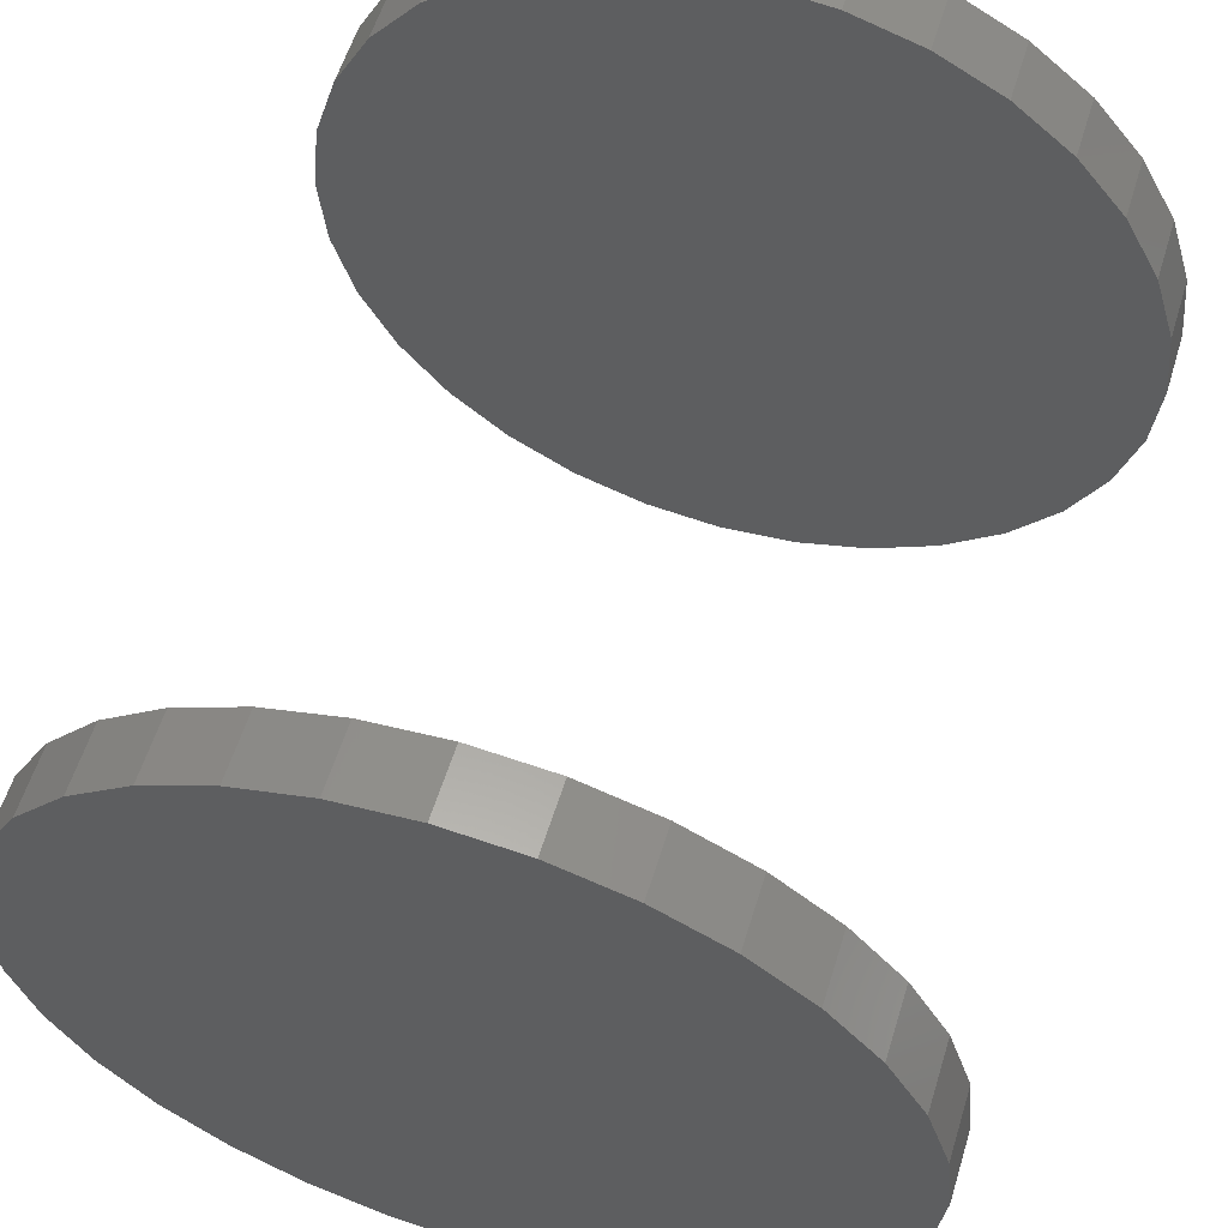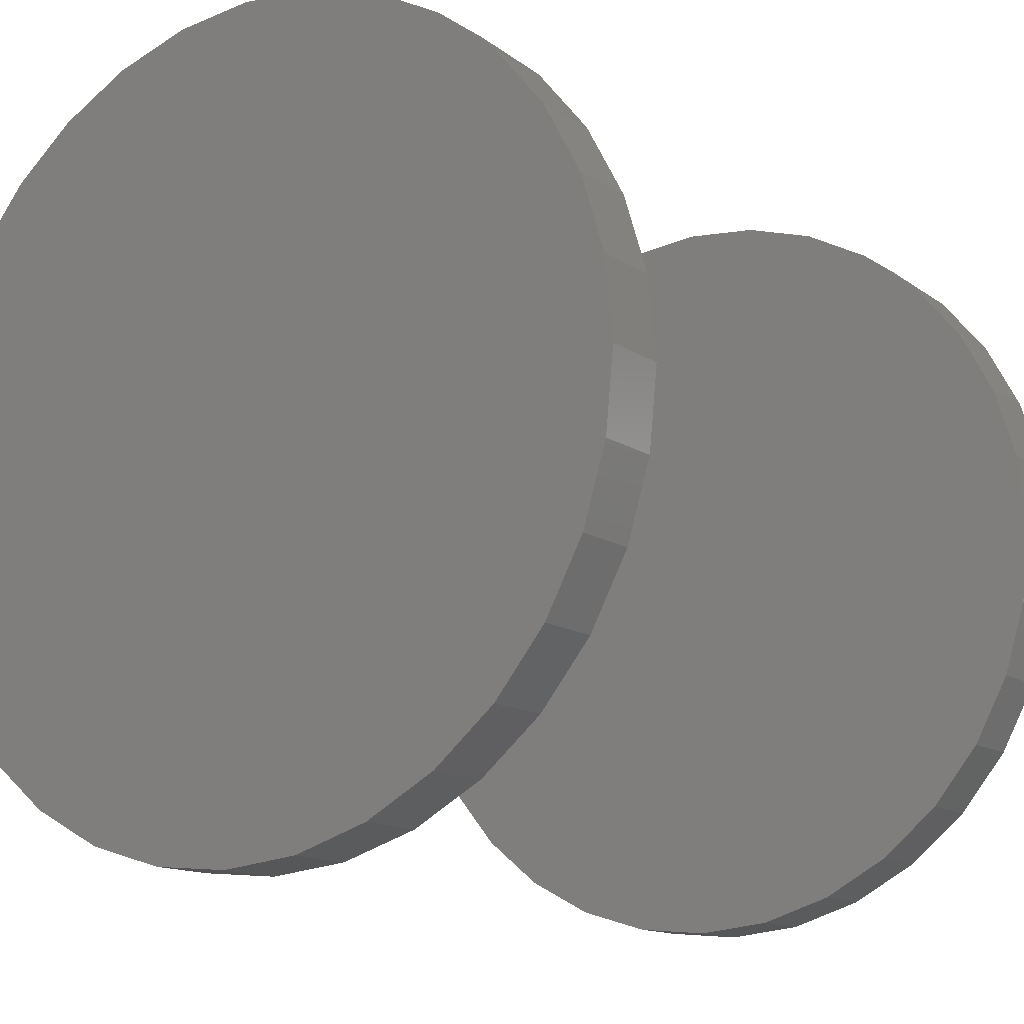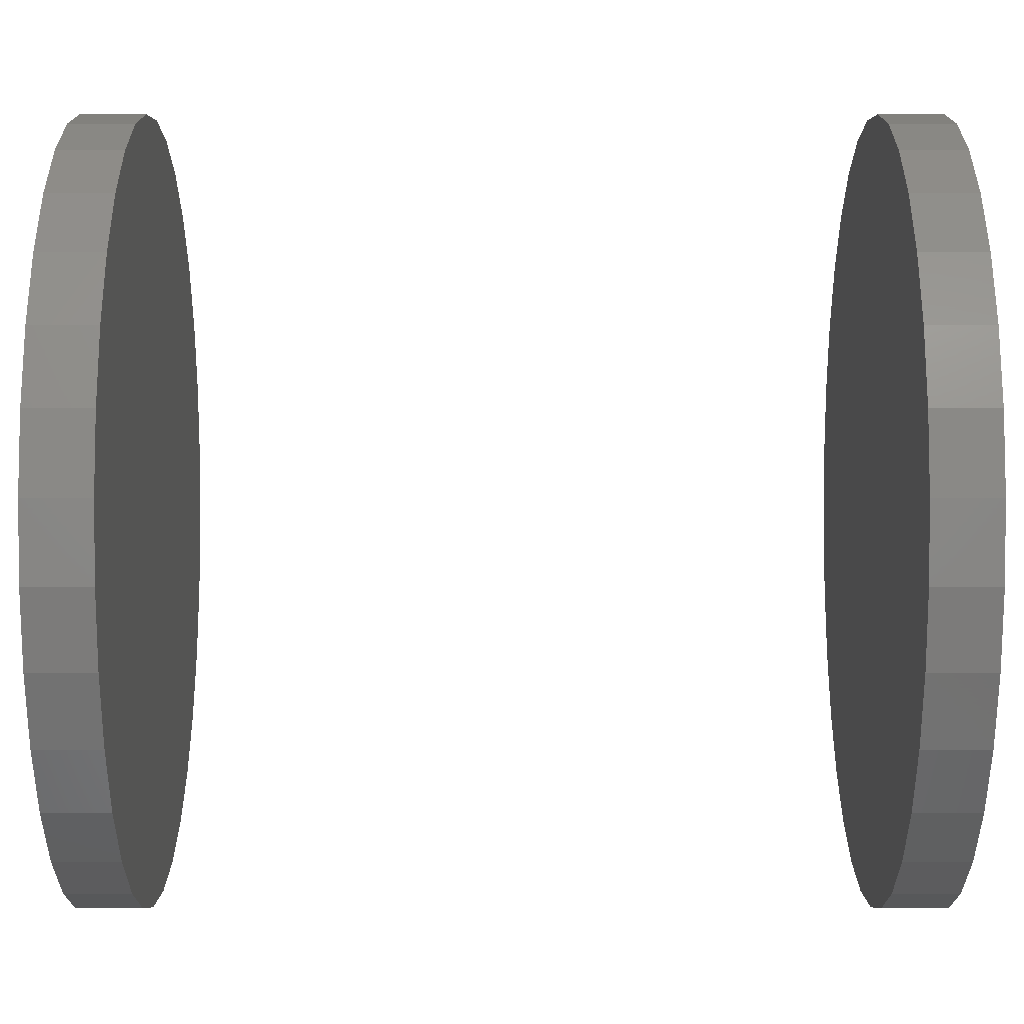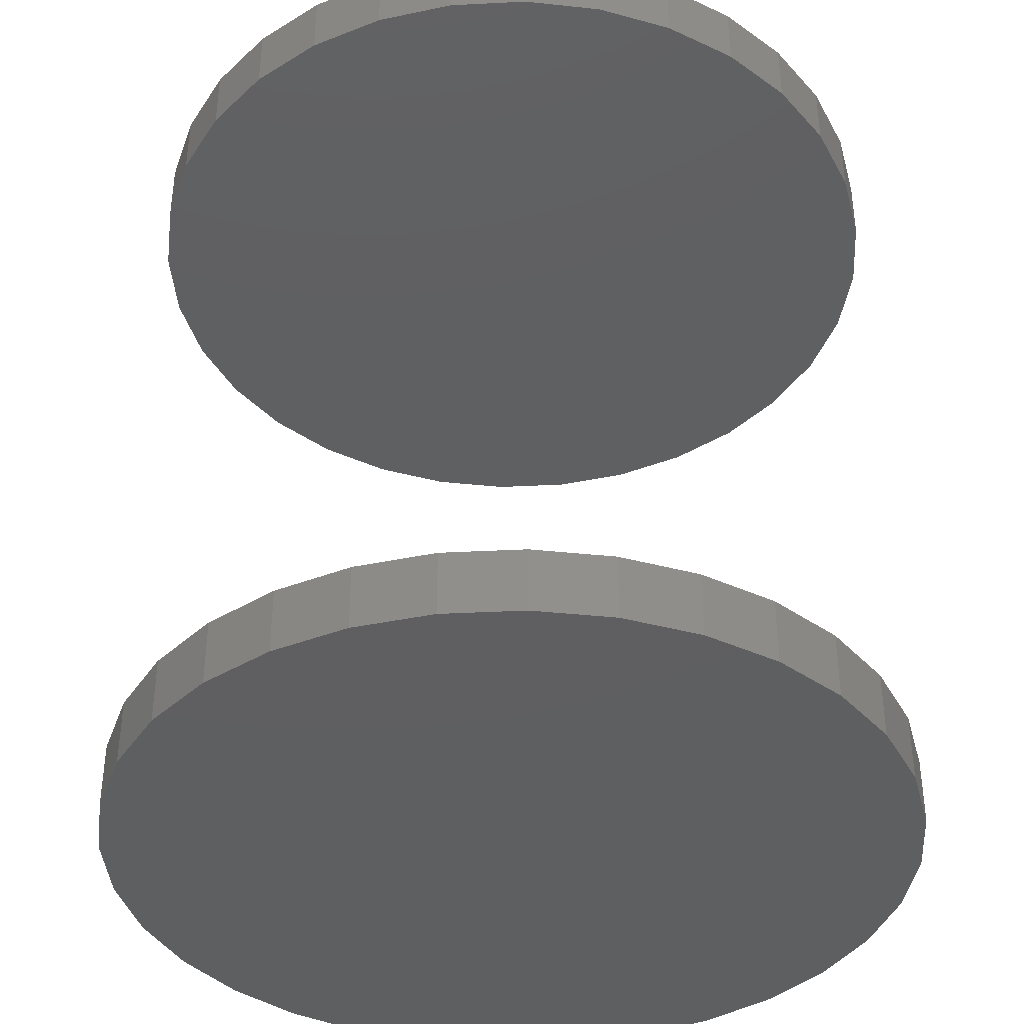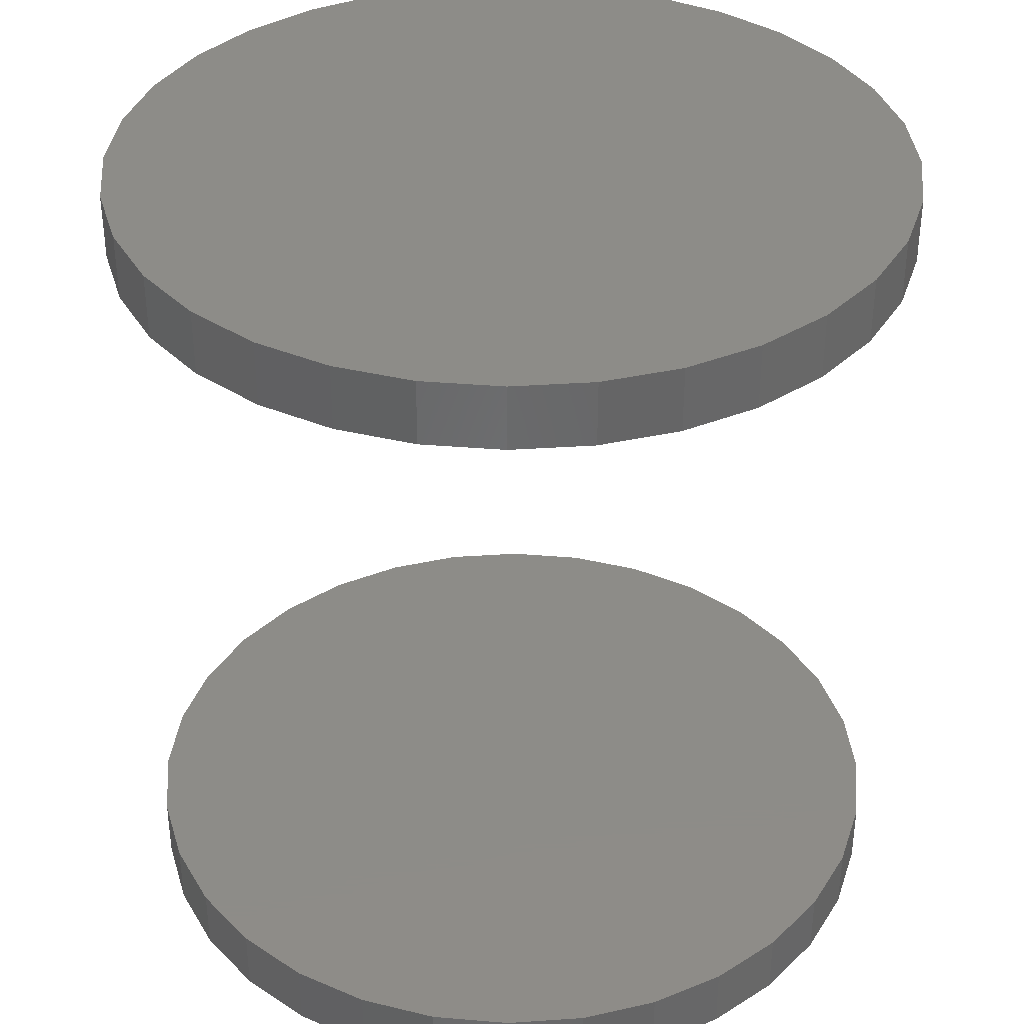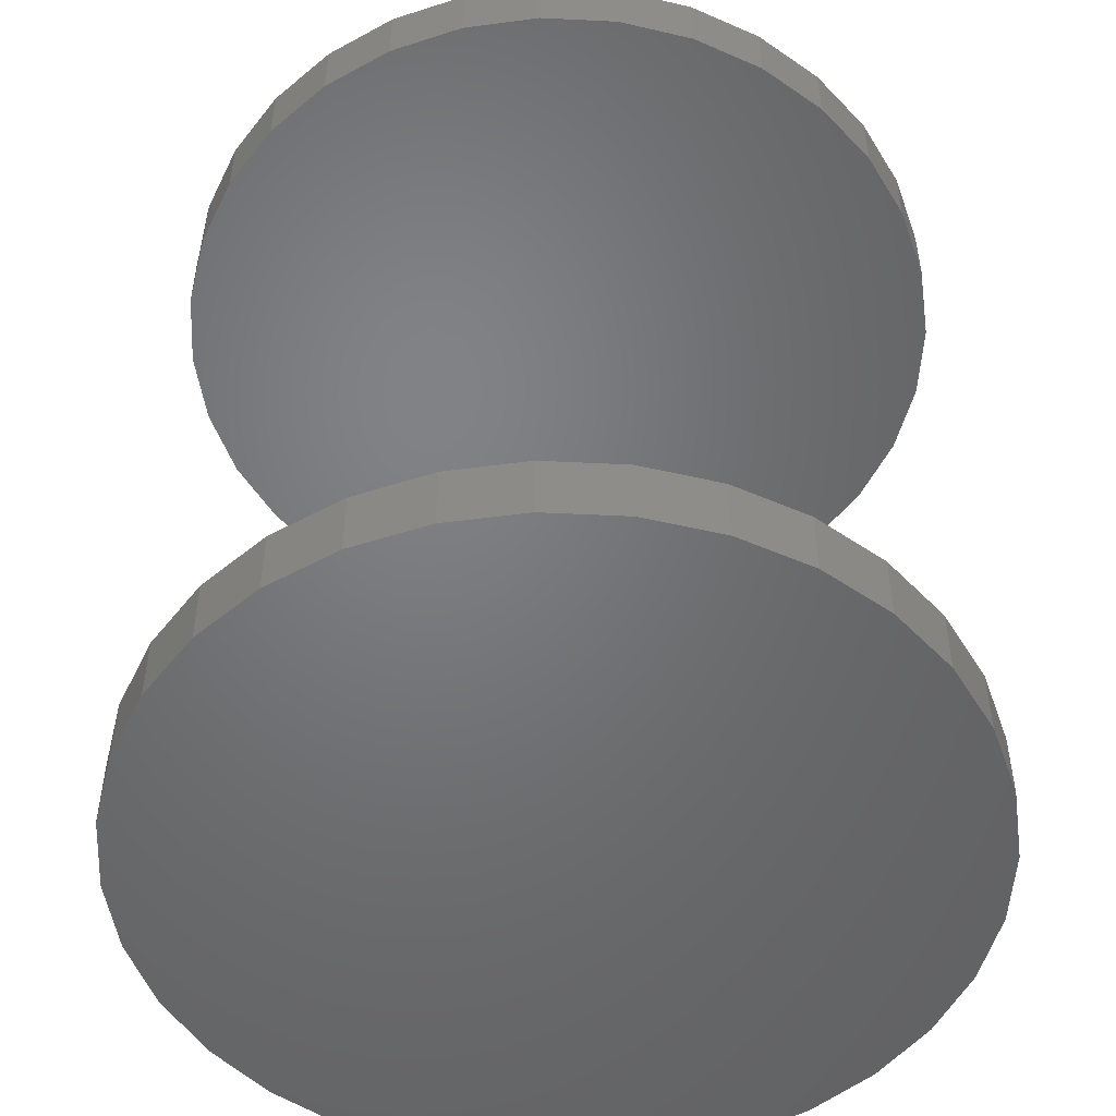
<metadata>
{"format":"stl","ext":"stl","renderer":"f3d","projection":"perspective","resolution":1024,"background":"white","views":[{"elev":58.6,"azim":17.1,"up":"+Z"},{"elev":-13.6,"azim":35.0,"up":"+Z"},{"elev":43.2,"azim":90.0,"up":"+Z"},{"elev":-38.8,"azim":-24.5,"up":"+Y"},{"elev":36.5,"azim":113.1,"up":"+Y"},{"elev":-50.5,"azim":47.6,"up":"+Y"}]}
</metadata>
<code>
# stl→obj: 128 verts, 248 faces
v -0.1855 -0.3594 -0.003947
v -0.1855 -0.3906 -0.003947
v -0.1819 -0.3594 0.03302
v -0.1819 -0.3906 0.03302
v -0.1711 -0.3594 0.06856
v -0.1711 -0.3906 0.06856
v -0.1536 -0.3594 0.1013
v -0.1536 -0.3906 0.1013
v -0.13 -0.3594 0.13
v -0.13 -0.3906 0.13
v -0.1013 -0.3594 0.1536
v -0.1013 -0.3906 0.1536
v -0.06856 -0.3594 0.1711
v -0.06856 -0.3906 0.1711
v -0.03302 -0.3594 0.1819
v -0.03302 -0.3906 0.1819
v 0.003947 -0.3594 0.1855
v 0.003947 -0.3906 0.1855
v 0.04091 -0.3594 0.1819
v 0.04091 -0.3906 0.1819
v 0.07646 -0.3594 0.1711
v 0.07646 -0.3906 0.1711
v 0.1092 -0.3594 0.1536
v 0.1092 -0.3906 0.1536
v 0.1379 -0.3594 0.13
v 0.1379 -0.3906 0.13
v 0.1615 -0.3594 0.1013
v 0.1615 -0.3906 0.1013
v 0.179 -0.3594 0.06856
v 0.179 -0.3906 0.06856
v 0.1898 -0.3594 0.03302
v 0.1898 -0.3906 0.03302
v 0.1934 -0.3594 -0.003947
v 0.1934 -0.3906 -0.003947
v -0.1855 0.01562 -0.003947
v -0.1855 -0.01562 -0.003947
v -0.1819 0.01562 0.03302
v -0.1819 -0.01562 0.03302
v -0.1711 0.01562 0.06856
v -0.1711 -0.01562 0.06856
v -0.1536 0.01562 0.1013
v -0.1536 -0.01562 0.1013
v -0.13 0.01562 0.13
v -0.13 -0.01562 0.13
v -0.1013 0.01562 0.1536
v -0.1013 -0.01562 0.1536
v -0.06856 0.01562 0.1711
v -0.06856 -0.01562 0.1711
v -0.03302 0.01562 0.1819
v -0.03302 -0.01562 0.1819
v 0.003947 0.01562 0.1855
v 0.003947 -0.01562 0.1855
v 0.04091 0.01562 0.1819
v 0.04091 -0.01562 0.1819
v 0.07646 0.01562 0.1711
v 0.07646 -0.01562 0.1711
v 0.1092 0.01562 0.1536
v 0.1092 -0.01562 0.1536
v 0.1379 0.01562 0.13
v 0.1379 -0.01562 0.13
v 0.1615 0.01562 0.1013
v 0.1615 -0.01562 0.1013
v 0.179 0.01562 0.06856
v 0.179 -0.01562 0.06856
v 0.1898 0.01562 0.03302
v 0.1898 -0.01562 0.03302
v 0.1934 0.01562 -0.003947
v 0.1934 -0.01562 -0.003947
v 0.1898 -0.3594 -0.04091
v 0.1898 -0.3906 -0.04091
v 0.179 -0.3594 -0.07646
v 0.179 -0.3906 -0.07646
v 0.1615 -0.3594 -0.1092
v 0.1615 -0.3906 -0.1092
v 0.1379 -0.3594 -0.1379
v 0.1379 -0.3906 -0.1379
v 0.1092 -0.3594 -0.1615
v 0.1092 -0.3906 -0.1615
v 0.07646 -0.3594 -0.179
v 0.07646 -0.3906 -0.179
v 0.04091 -0.3594 -0.1898
v 0.04091 -0.3906 -0.1898
v 0.003947 -0.3594 -0.1934
v 0.003947 -0.3906 -0.1934
v -0.03302 -0.3594 -0.1898
v -0.03302 -0.3906 -0.1898
v -0.06856 -0.3594 -0.179
v -0.06856 -0.3906 -0.179
v -0.1013 -0.3594 -0.1615
v -0.1013 -0.3906 -0.1615
v -0.13 -0.3594 -0.1379
v -0.13 -0.3906 -0.1379
v -0.1536 -0.3594 -0.1092
v -0.1536 -0.3906 -0.1092
v -0.1711 -0.3594 -0.07646
v -0.1711 -0.3906 -0.07646
v -0.1819 -0.3594 -0.04091
v -0.1819 -0.3906 -0.04091
v 0.1898 0.01562 -0.04091
v 0.1898 -0.01562 -0.04091
v 0.179 0.01562 -0.07646
v 0.179 -0.01562 -0.07646
v 0.1615 0.01562 -0.1092
v 0.1615 -0.01562 -0.1092
v 0.1379 0.01562 -0.1379
v 0.1379 -0.01562 -0.1379
v 0.1092 0.01562 -0.1615
v 0.1092 -0.01562 -0.1615
v 0.07646 0.01562 -0.179
v 0.07646 -0.01562 -0.179
v 0.04091 0.01562 -0.1898
v 0.04091 -0.01562 -0.1898
v 0.003947 0.01562 -0.1934
v 0.003947 -0.01562 -0.1934
v -0.03302 0.01562 -0.1898
v -0.03302 -0.01562 -0.1898
v -0.06856 0.01562 -0.179
v -0.06856 -0.01562 -0.179
v -0.1013 0.01562 -0.1615
v -0.1013 -0.01562 -0.1615
v -0.13 0.01562 -0.1379
v -0.13 -0.01562 -0.1379
v -0.1536 0.01562 -0.1092
v -0.1536 -0.01562 -0.1092
v -0.1711 0.01562 -0.07646
v -0.1711 -0.01562 -0.07646
v -0.1819 0.01562 -0.04091
v -0.1819 -0.01562 -0.04091
f 1 2 3
f 3 2 4
f 3 4 5
f 5 4 6
f 5 6 7
f 7 6 8
f 7 8 9
f 9 8 10
f 9 10 11
f 11 10 12
f 11 12 13
f 13 12 14
f 13 14 15
f 15 14 16
f 15 16 17
f 17 16 18
f 17 18 19
f 19 18 20
f 19 20 21
f 21 20 22
f 21 22 23
f 23 22 24
f 23 24 25
f 25 24 26
f 25 26 27
f 27 26 28
f 27 28 29
f 29 28 30
f 29 30 31
f 31 30 32
f 31 32 33
f 33 32 34
f 35 36 37
f 37 36 38
f 37 38 39
f 39 38 40
f 39 40 41
f 41 40 42
f 41 42 43
f 43 42 44
f 43 44 45
f 45 44 46
f 45 46 47
f 47 46 48
f 47 48 49
f 49 48 50
f 49 50 51
f 51 50 52
f 51 52 53
f 53 52 54
f 53 54 55
f 55 54 56
f 55 56 57
f 57 56 58
f 57 58 59
f 59 58 60
f 59 60 61
f 61 60 62
f 61 62 63
f 63 62 64
f 63 64 65
f 65 64 66
f 65 66 67
f 67 66 68
f 33 34 69
f 69 34 70
f 69 70 71
f 71 70 72
f 71 72 73
f 73 72 74
f 73 74 75
f 75 74 76
f 75 76 77
f 77 76 78
f 77 78 79
f 79 78 80
f 79 80 81
f 81 80 82
f 81 82 83
f 83 82 84
f 83 84 85
f 85 84 86
f 85 86 87
f 87 86 88
f 87 88 89
f 89 88 90
f 89 90 91
f 91 90 92
f 91 92 93
f 93 92 94
f 93 94 95
f 95 94 96
f 95 96 97
f 97 96 98
f 97 98 1
f 1 98 2
f 67 68 99
f 99 68 100
f 99 100 101
f 101 100 102
f 101 102 103
f 103 102 104
f 103 104 105
f 105 104 106
f 105 106 107
f 107 106 108
f 107 108 109
f 109 108 110
f 109 110 111
f 111 110 112
f 111 112 113
f 113 112 114
f 113 114 115
f 115 114 116
f 115 116 117
f 117 116 118
f 117 118 119
f 119 118 120
f 119 120 121
f 121 120 122
f 121 122 123
f 123 122 124
f 123 124 125
f 125 124 126
f 125 126 127
f 127 126 128
f 127 128 35
f 35 128 36
f 50 54 52
f 54 50 48
f 54 48 56
f 110 116 112
f 112 116 114
f 56 48 58
f 58 48 46
f 58 46 60
f 60 46 44
f 60 44 62
f 62 44 42
f 62 42 64
f 64 42 40
f 64 40 66
f 66 40 38
f 66 38 68
f 68 38 36
f 68 36 100
f 100 36 128
f 100 128 102
f 102 128 126
f 102 126 104
f 104 126 124
f 104 124 106
f 106 124 122
f 106 122 108
f 108 122 120
f 108 120 110
f 110 120 118
f 110 118 116
f 17 19 15
f 13 15 19
f 21 13 19
f 81 85 79
f 83 85 81
f 85 87 79
f 79 87 89
f 79 89 77
f 77 89 91
f 77 91 75
f 75 91 93
f 75 93 73
f 73 93 95
f 73 95 71
f 71 95 97
f 71 97 69
f 69 97 1
f 69 1 33
f 33 1 3
f 33 3 31
f 31 3 5
f 31 5 29
f 29 5 7
f 29 7 27
f 27 7 9
f 27 9 25
f 25 9 11
f 25 11 23
f 23 11 13
f 23 13 21
f 51 53 49
f 47 49 53
f 55 47 53
f 111 115 109
f 113 115 111
f 115 117 109
f 109 117 119
f 109 119 107
f 107 119 121
f 107 121 105
f 105 121 123
f 105 123 103
f 103 123 125
f 103 125 101
f 101 125 127
f 101 127 99
f 99 127 35
f 99 35 67
f 67 35 37
f 67 37 65
f 65 37 39
f 65 39 63
f 63 39 41
f 63 41 61
f 61 41 43
f 61 43 59
f 59 43 45
f 59 45 57
f 57 45 47
f 57 47 55
f 16 20 18
f 20 16 14
f 20 14 22
f 80 86 82
f 82 86 84
f 22 14 24
f 24 14 12
f 24 12 26
f 26 12 10
f 26 10 28
f 28 10 8
f 28 8 30
f 30 8 6
f 30 6 32
f 32 6 4
f 32 4 34
f 34 4 2
f 34 2 70
f 70 2 98
f 70 98 72
f 72 98 96
f 72 96 74
f 74 96 94
f 74 94 76
f 76 94 92
f 76 92 78
f 78 92 90
f 78 90 80
f 80 90 88
f 80 88 86

</code>
